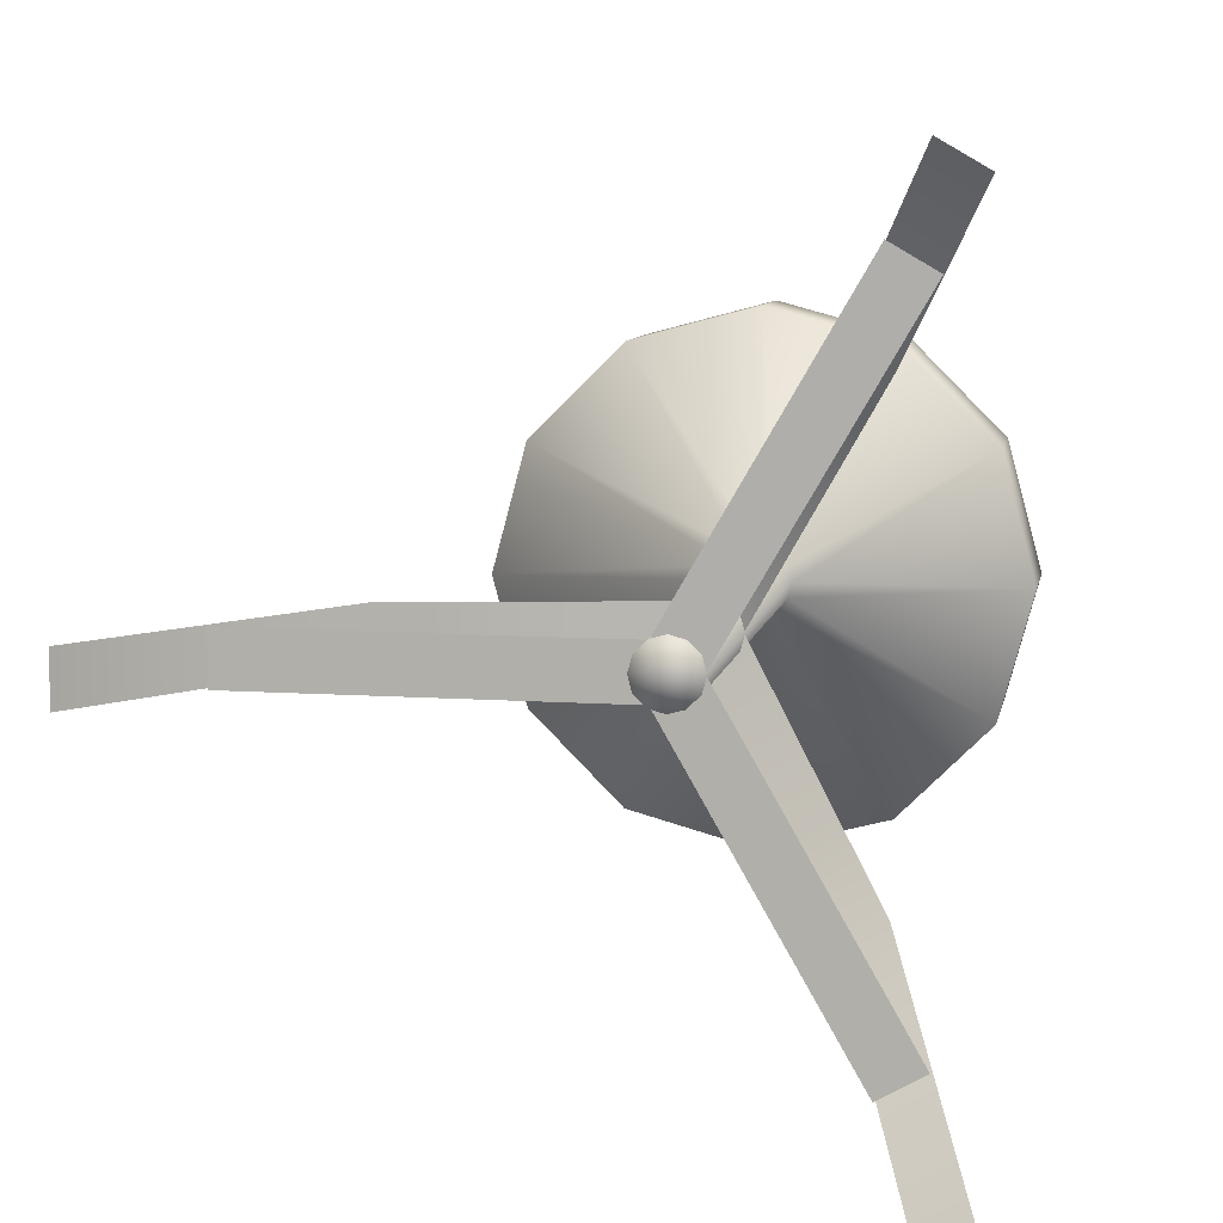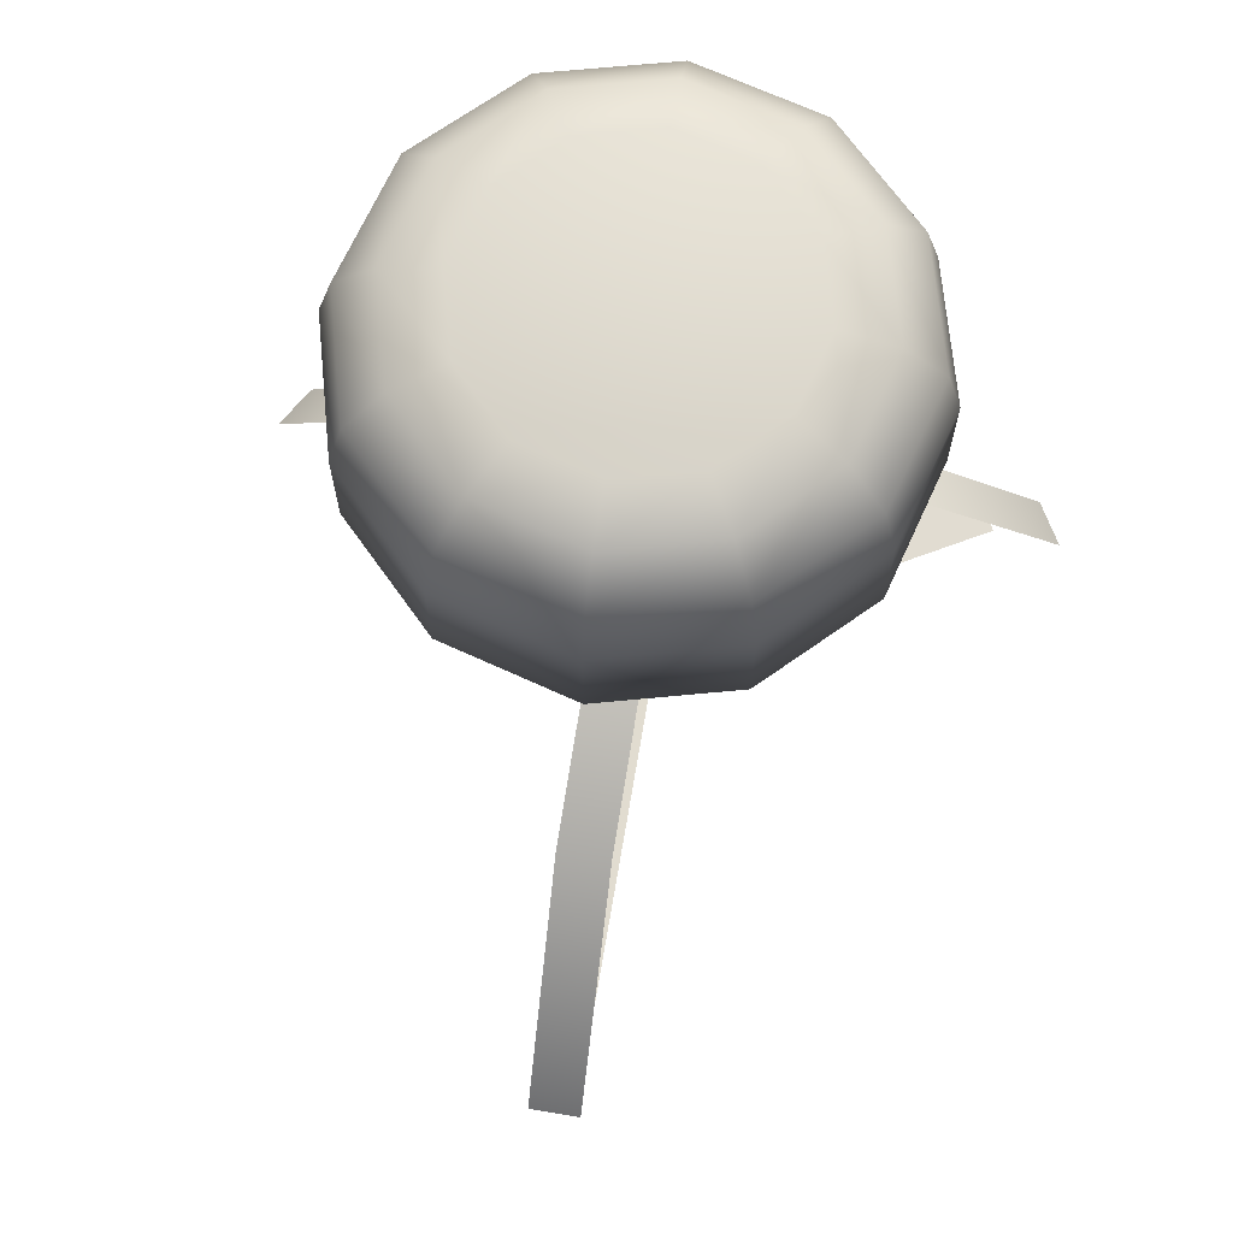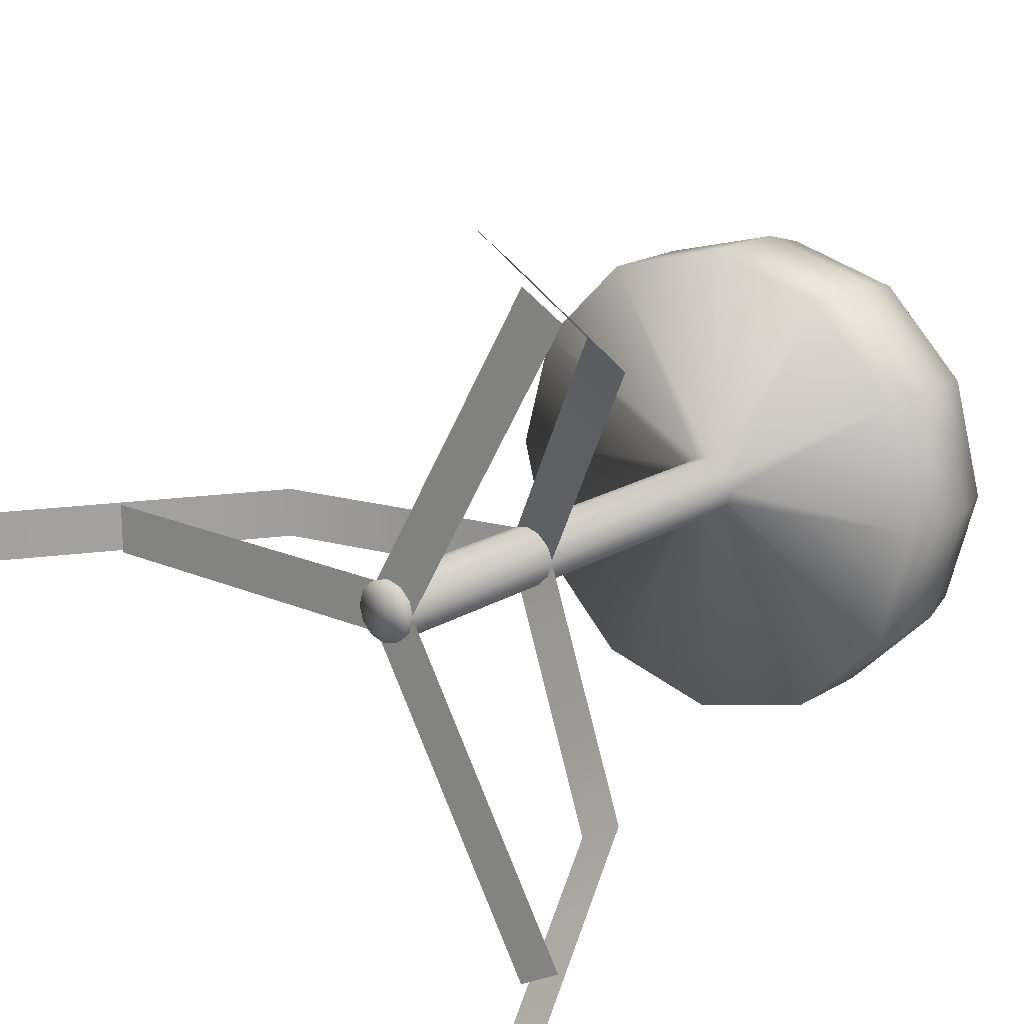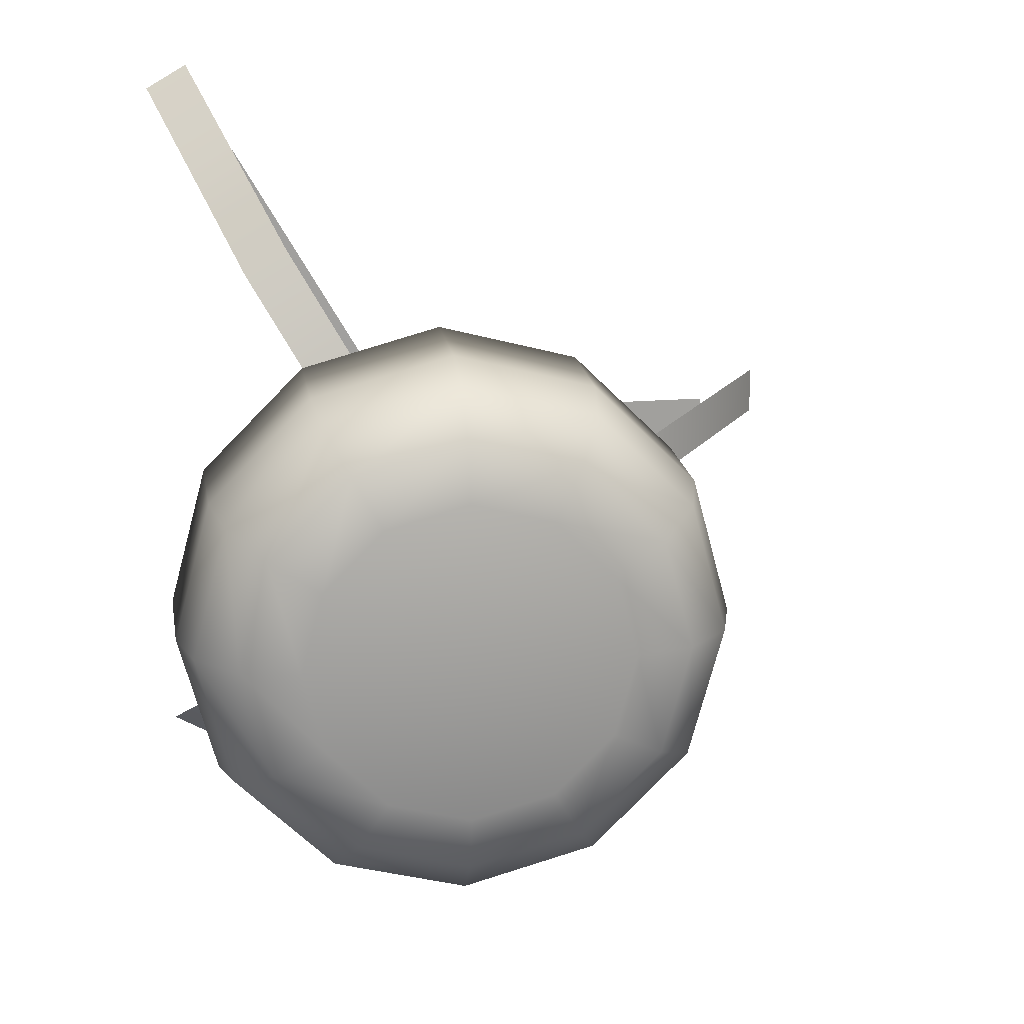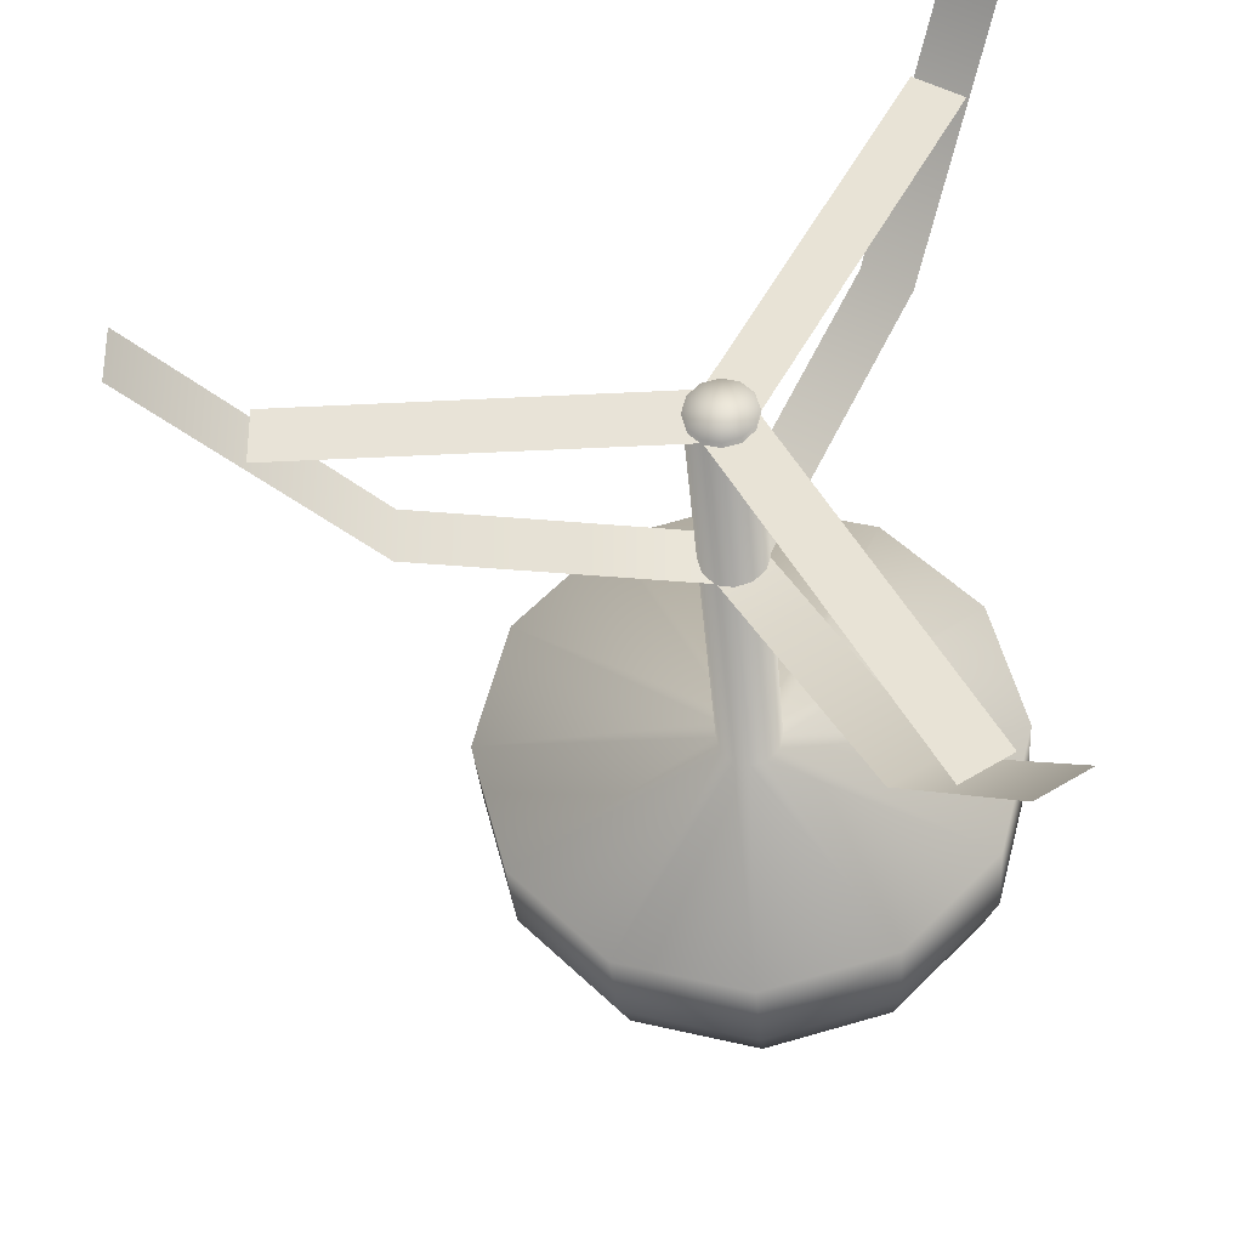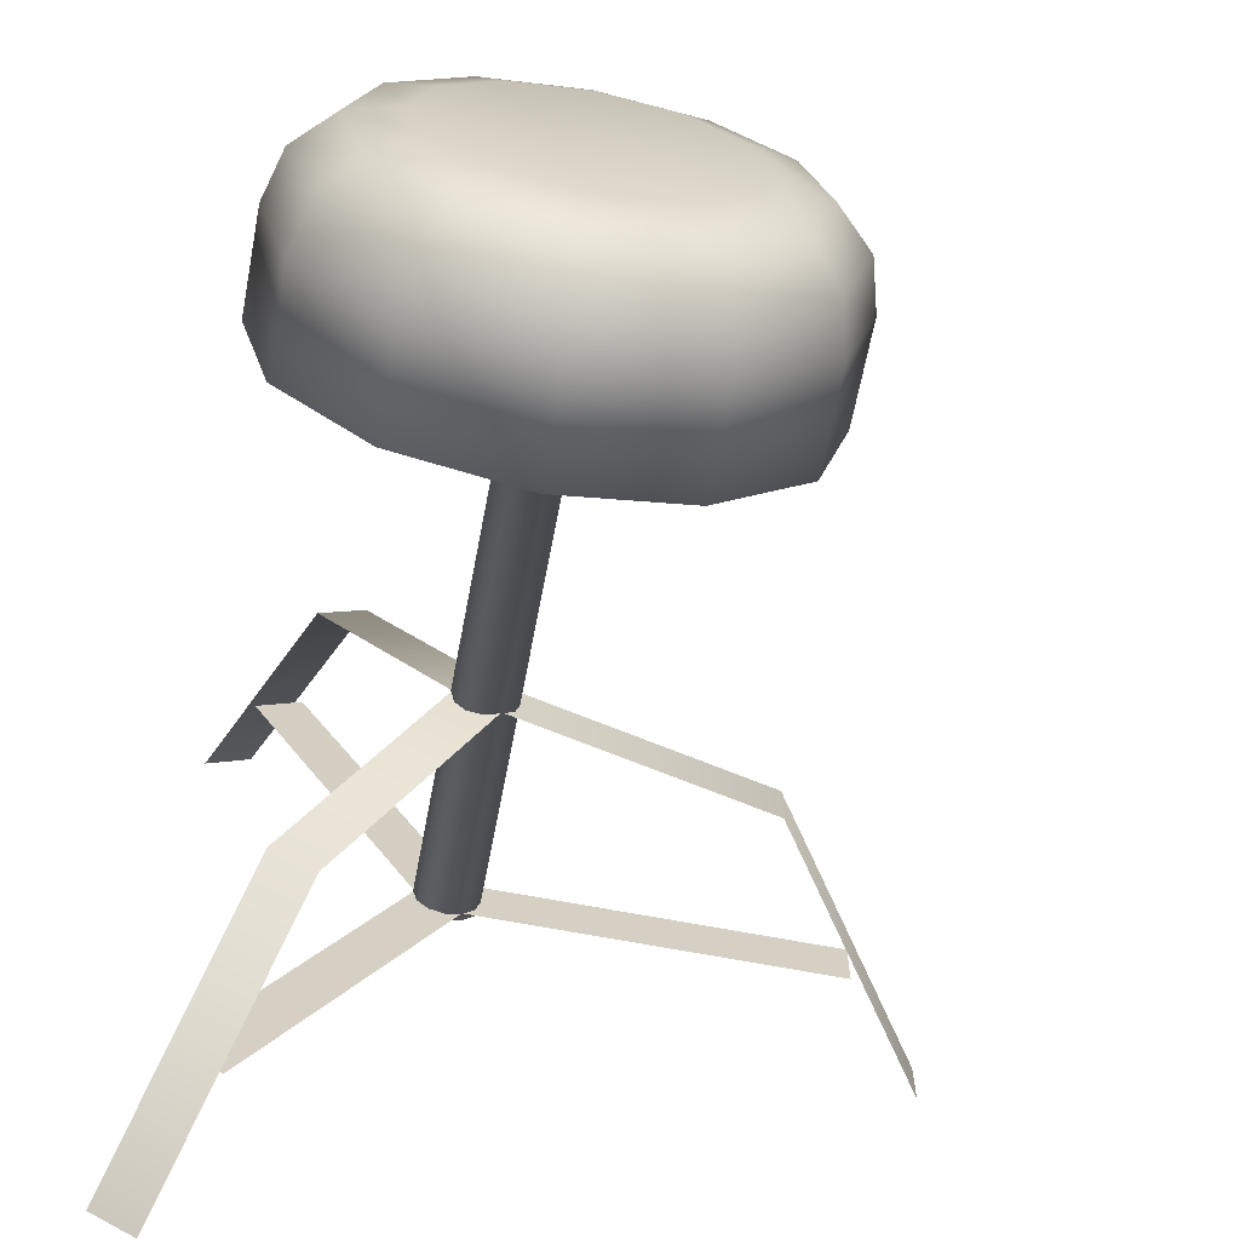
<metadata>
{"format":"obj","ext":"obj","renderer":"f3d","projection":"perspective","resolution":1024,"background":"white","views":[{"elev":8.8,"azim":-169.2,"up":"+Y"},{"elev":69.2,"azim":99.6,"up":"+Z"},{"elev":18.2,"azim":-139.8,"up":"+Y"},{"elev":18.7,"azim":-8.9,"up":"+Y"},{"elev":-31.6,"azim":-175.5,"up":"+Y"},{"elev":-65.2,"azim":-10.9,"up":"+Y"}]}
</metadata>
<code>
v  0.1029 0.0603 -0.0147
v  0.119 0.0003 -0.0147
v  -0.001 0.0003 -0.0147
v  0.059 0.1042 -0.0147
v  -0.001 0.1203 -0.0147
v  -0.061 0.1042 -0.0147
v  -0.1049 0.0603 -0.0147
v  -0.121 0.0003 -0.0147
v  -0.1049 -0.0597 -0.0147
v  -0.061 -0.1037 -0.0147
v  -0.001 -0.1197 -0.0147
v  0.059 -0.1037 -0.0147
v  0.1029 -0.0597 -0.0147
v  0.865 0.5003 1.985
v  0.865 0.5003 2.385
v  0.999 0.0003 2.385
v  0.999 0.0003 1.985
v  0.499 0.8663 1.985
v  0.499 0.8663 2.385
v  -0.001 1 1.985
v  -0.001 1 2.385
v  -0.501 0.8663 1.985
v  -0.501 0.8663 2.385
v  -0.867 0.5003 1.985
v  -0.867 0.5003 2.385
v  -1.001 0.0003 1.985
v  -1.001 0.0003 2.385
v  -0.867 -0.4997 1.985
v  -0.867 -0.4997 2.385
v  -0.501 -0.8658 1.985
v  -0.501 -0.8658 2.385
v  -0.001 -0.9997 1.985
v  -0.001 -0.9997 2.385
v  0.499 -0.8658 1.985
v  0.499 -0.8658 2.385
v  0.865 -0.4997 1.985
v  0.865 -0.4997 2.385
v  0.5849 0.0003 2.785
v  0.5064 0.2932 2.785
v  -0.001 0.0003 2.785
v  0.292 0.5077 2.785
v  -0.001 0.5862 2.785
v  -0.294 0.5077 2.785
v  -0.5084 0.2932 2.785
v  -0.5869 0.0003 2.785
v  -0.5084 -0.2927 2.785
v  -0.294 -0.5072 2.785
v  -0.001 -0.5857 2.785
v  0.292 -0.5072 2.785
v  0.5064 -0.2927 2.785
v  0.6857 -0.3962 2.732
v  0.792 0.0003 2.732
v  0.9435 0.0003 2.585
v  0.817 -0.472 2.585
v  0.6857 0.3968 2.732
v  0.817 0.4725 2.585
v  0.3955 0.687 2.732
v  0.4713 0.8183 2.585
v  -0.001 0.7932 2.732
v  -0.001 0.9448 2.585
v  -0.3975 0.687 2.732
v  -0.4733 0.8183 2.585
v  -0.6877 0.3968 2.732
v  -0.819 0.4725 2.585
v  -0.794 0.0003 2.732
v  -0.9455 0.0003 2.585
v  -0.6877 -0.3962 2.732
v  -0.819 -0.472 2.585
v  -0.3975 -0.6865 2.732
v  -0.4733 -0.8177 2.585
v  -0.001 -0.7927 2.732
v  -0.001 -0.9443 2.585
v  0.3955 -0.6865 2.732
v  0.4713 -0.8177 2.585
v  0.119 0.0003 1.985
v  0.1029 0.0603 1.985
v  0.059 0.1042 1.985
v  -0.001 0.1203 1.985
v  -0.061 0.1042 1.985
v  -0.1049 0.0603 1.985
v  -0.121 0.0003 1.985
v  -0.1049 -0.0597 1.985
v  -0.061 -0.1037 1.985
v  -0.001 -0.1197 1.985
v  0.059 -0.1037 1.985
v  0.1029 -0.0597 1.985
v  -0.4524 -0.9815 0.5903
v  0.0906 -0.0411 0.8208
v  -0.0826 0.0589 0.8208
v  -0.6256 -0.8816 0.5903
v  -0.8077 -1.597 -0.4376
v  -0.9809 -1.497 -0.4376
v  -0.6256 0.8842 0.5903
v  -0.0826 -0.0563 0.8208
v  0.0906 0.0437 0.8208
v  -0.4524 0.9842 0.5903
v  -0.9809 1.5 -0.4376
v  -0.8077 1.599 -0.4376
v  1.077 0.1013 0.5903
v  -0.0092 0.1013 0.8208
v  -0.0092 -0.0987 0.8208
v  1.077 -0.0987 0.5903
v  1.787 0.1013 -0.4376
v  1.787 -0.0987 -0.4376
v  -0.6358 -1.299 0.0073
v  0.0906 -0.0411 0.0119
v  -0.0826 0.0589 0.0119
v  -0.809 -1.199 0.0073
v  -0.809 1.202 0.0073
v  -0.0826 -0.0563 0.0119
v  0.0906 0.0437 0.0119
v  -0.6358 1.302 0.0073
v  1.444 0.1013 0.0073
v  -0.0092 0.1013 0.0119
v  -0.0092 -0.0987 0.0119
v  1.444 -0.0987 0.0073
o drumStool
g drumStool
f 1 2 3
f 4 1 3
f 5 4 3
f 6 5 3
f 7 6 3
f 8 7 3
f 9 8 3
f 10 9 3
f 11 10 3
f 12 11 3
f 13 12 3
f 2 13 3
f 14 15 16 17
f 18 19 15 14
f 20 21 19 18
f 22 23 21 20
f 24 25 23 22
f 26 27 25 24
f 28 29 27 26
f 30 31 29 28
f 32 33 31 30
f 34 35 33 32
f 36 37 35 34
f 17 16 37 36
f 38 39 40
f 39 41 40
f 41 42 40
f 42 43 40
f 43 44 40
f 44 45 40
f 45 46 40
f 46 47 40
f 47 48 40
f 48 49 40
f 49 50 40
f 50 38 40
f 38 50 51 52
f 53 54 37 16
f 52 51 54 53
f 52 55 39 38
f 53 56 55 52
f 16 15 56 53
f 55 57 41 39
f 56 58 57 55
f 15 19 58 56
f 57 59 42 41
f 58 60 59 57
f 19 21 60 58
f 59 61 43 42
f 60 62 61 59
f 21 23 62 60
f 61 63 44 43
f 62 64 63 61
f 23 25 64 62
f 63 65 45 44
f 64 66 65 63
f 25 27 66 64
f 65 67 46 45
f 66 68 67 65
f 27 29 68 66
f 67 69 47 46
f 68 70 69 67
f 29 31 70 68
f 69 71 48 47
f 70 72 71 69
f 31 33 72 70
f 71 73 49 48
f 72 74 73 71
f 33 35 74 72
f 73 51 50 49
f 74 54 51 73
f 35 37 54 74
f 17 75 76 14
f 14 76 77 18
f 18 77 78 20
f 20 78 79 22
f 22 79 80 24
f 24 80 81 26
f 26 81 82 28
f 28 82 83 30
f 30 83 84 32
f 32 84 85 34
f 34 85 86 36
f 36 86 75 17
f 75 2 1 76
f 76 1 4 77
f 77 4 5 78
f 78 5 6 79
f 79 6 7 80
f 80 7 8 81
f 81 8 9 82
f 82 9 10 83
f 83 10 11 84
f 84 11 12 85
f 85 12 13 86
f 86 13 2 75
f 87 88 89 90
f 91 87 90 92
f 93 94 95 96
f 97 93 96 98
f 99 100 101 102
f 103 99 102 104
f 105 106 107 108
f 109 110 111 112
f 113 114 115 116

</code>
